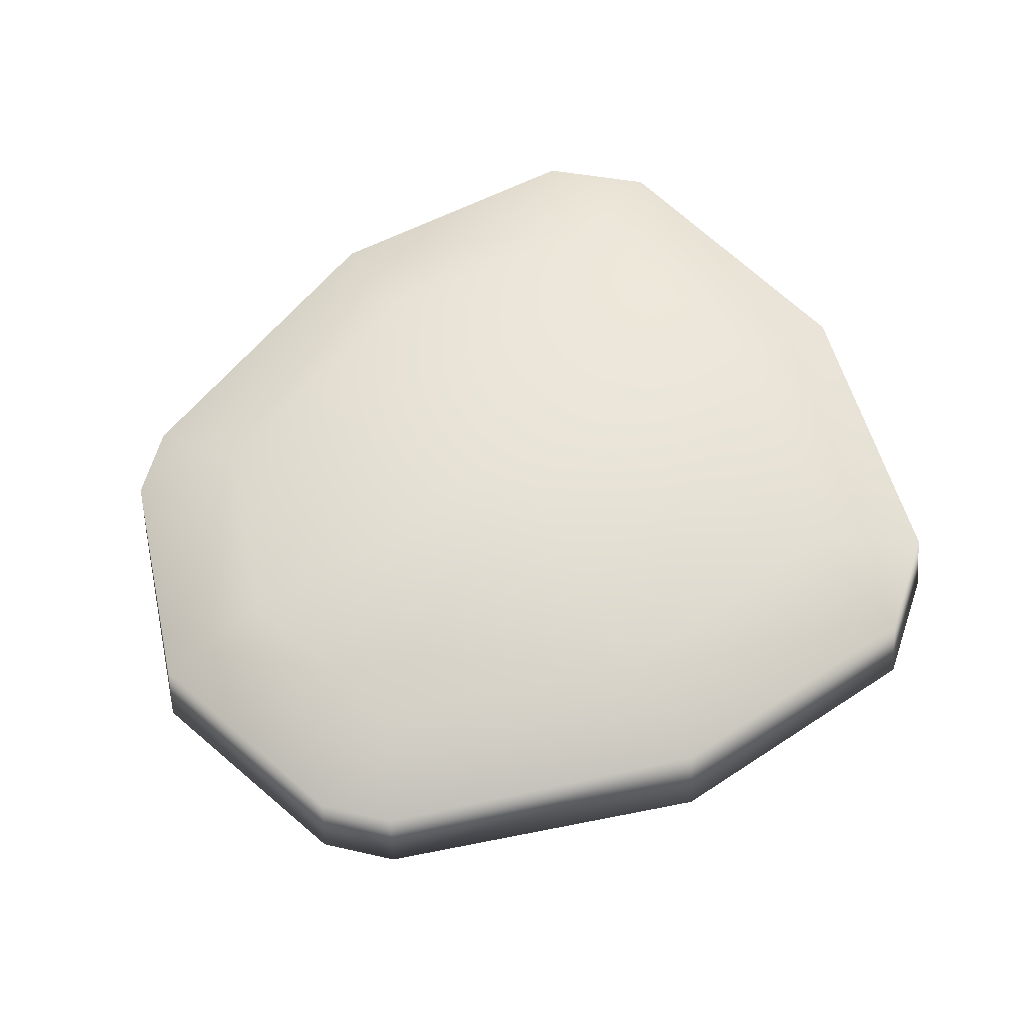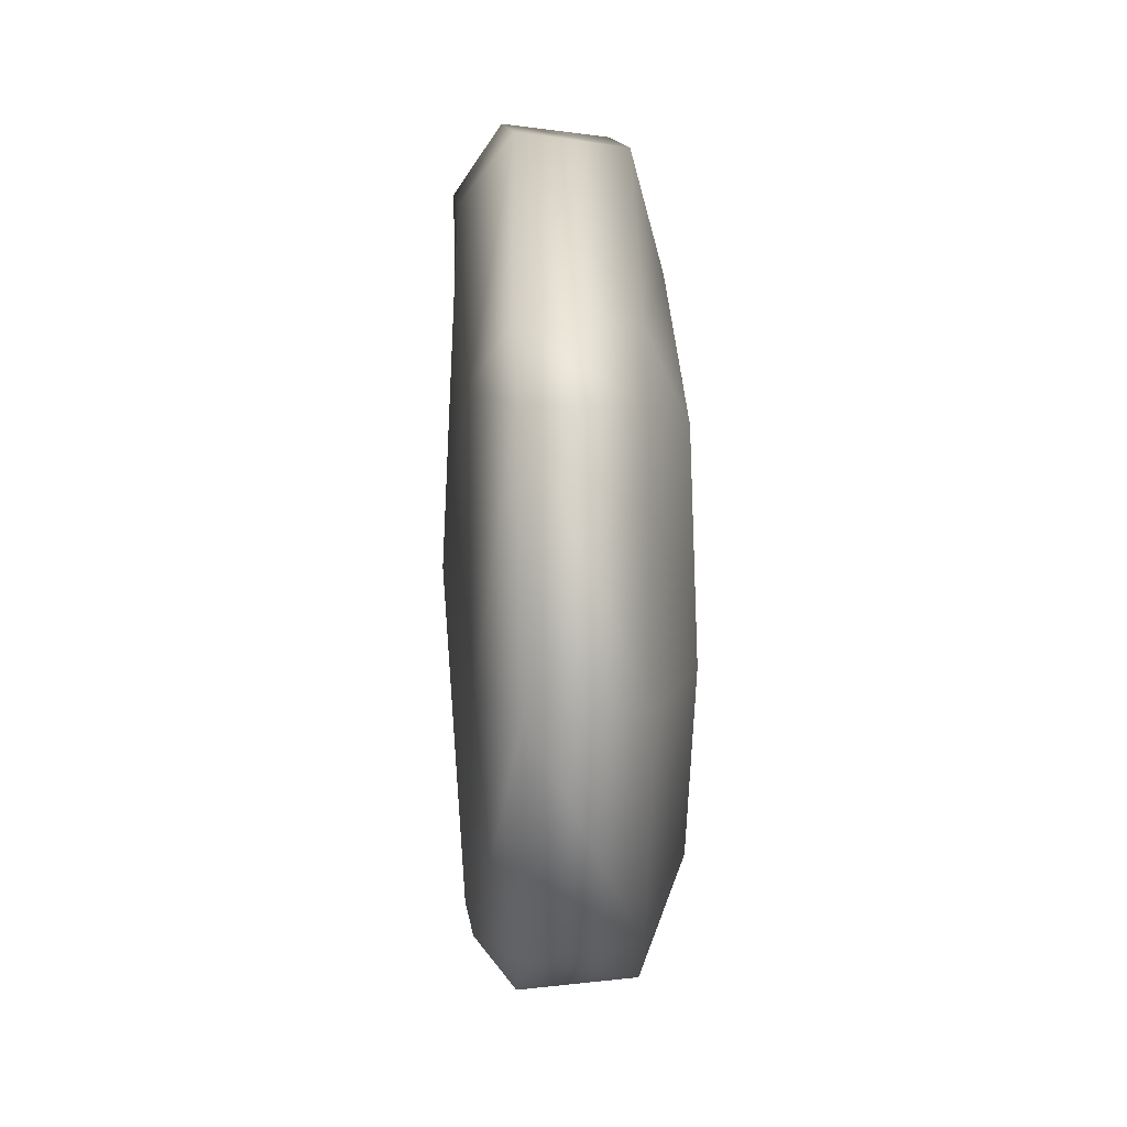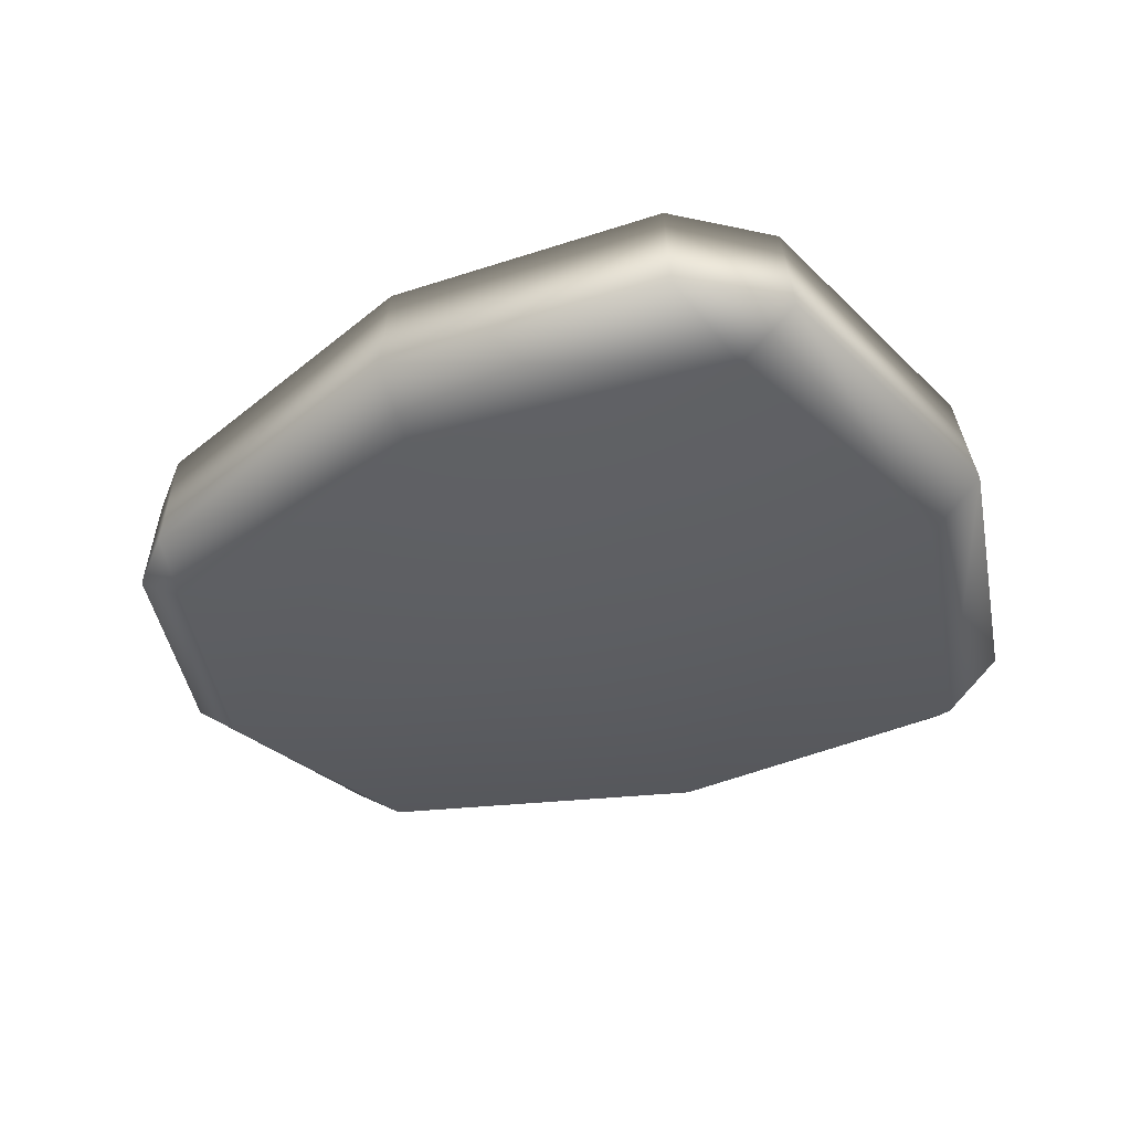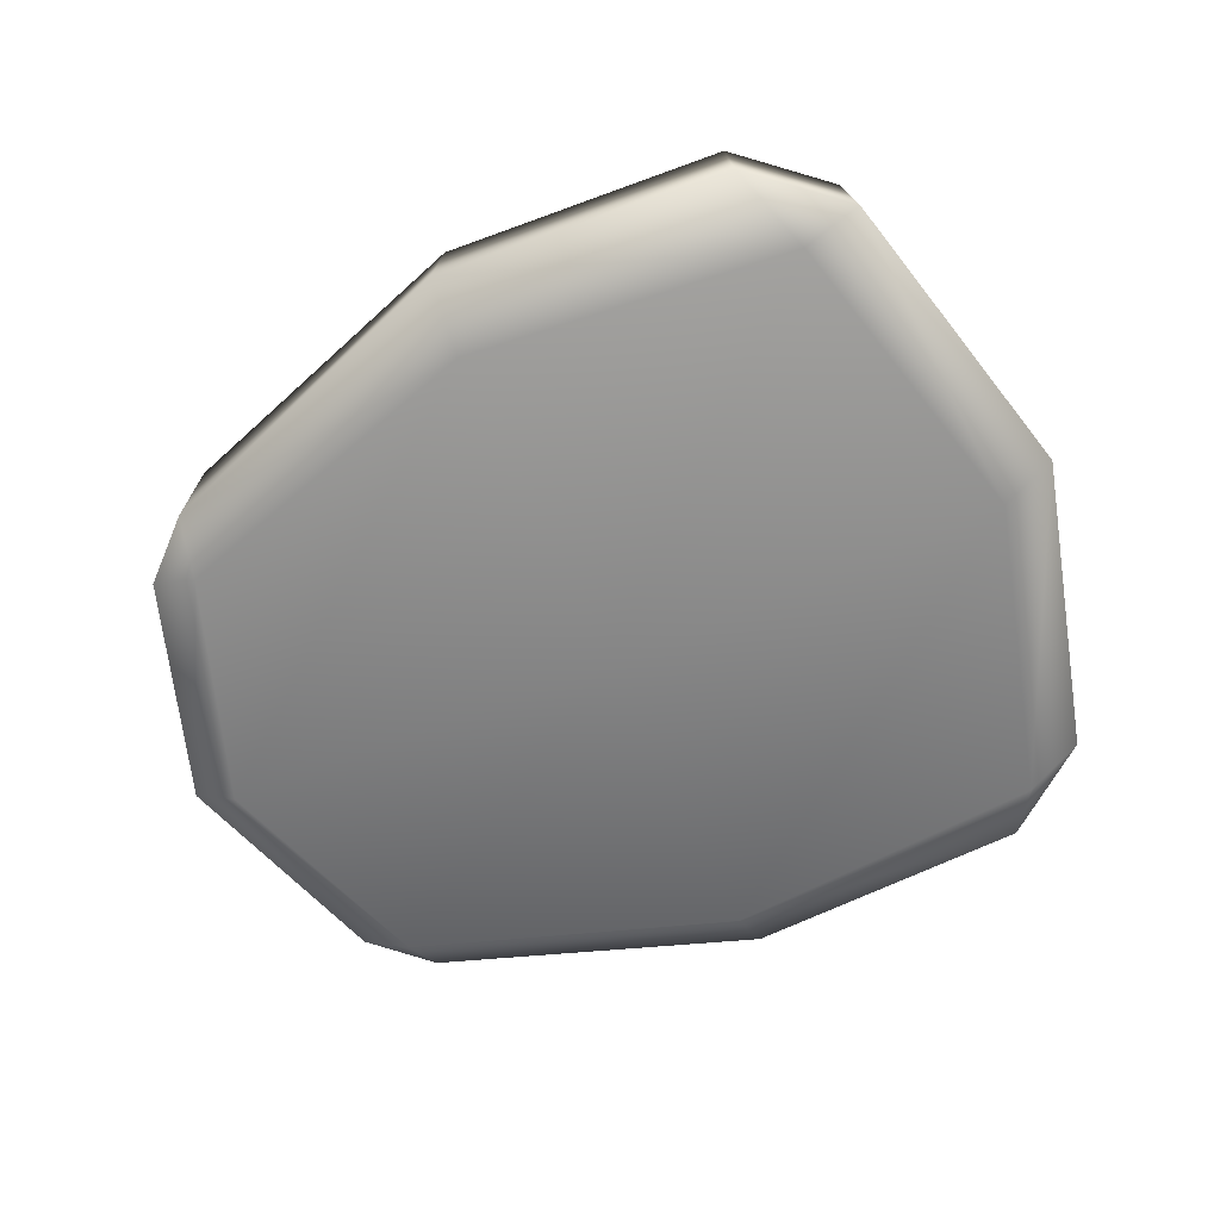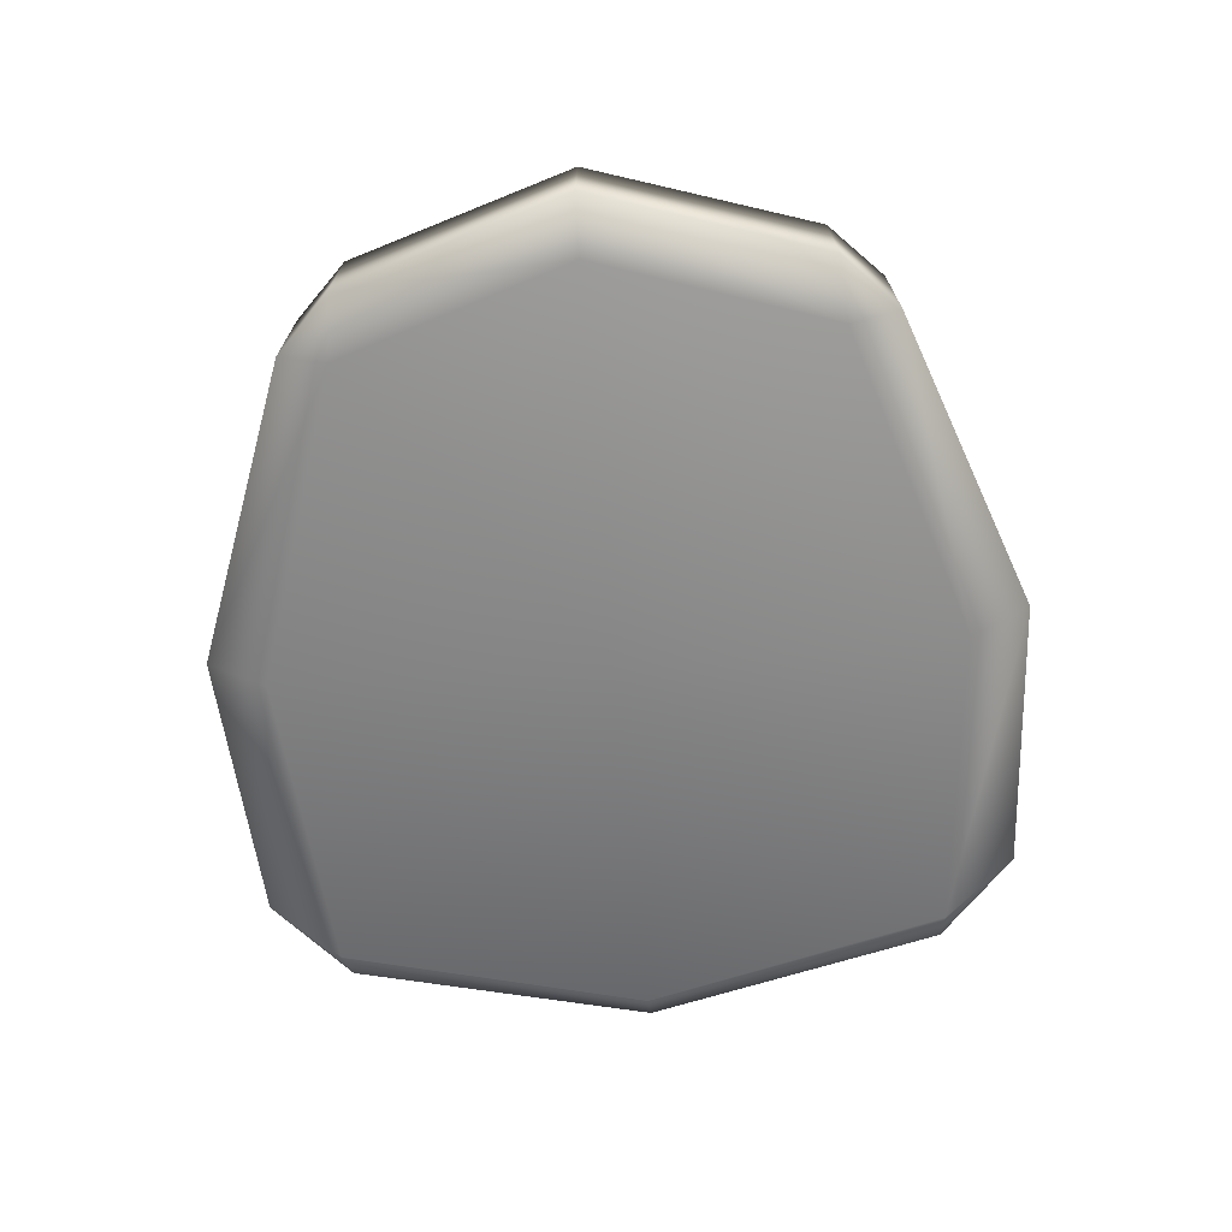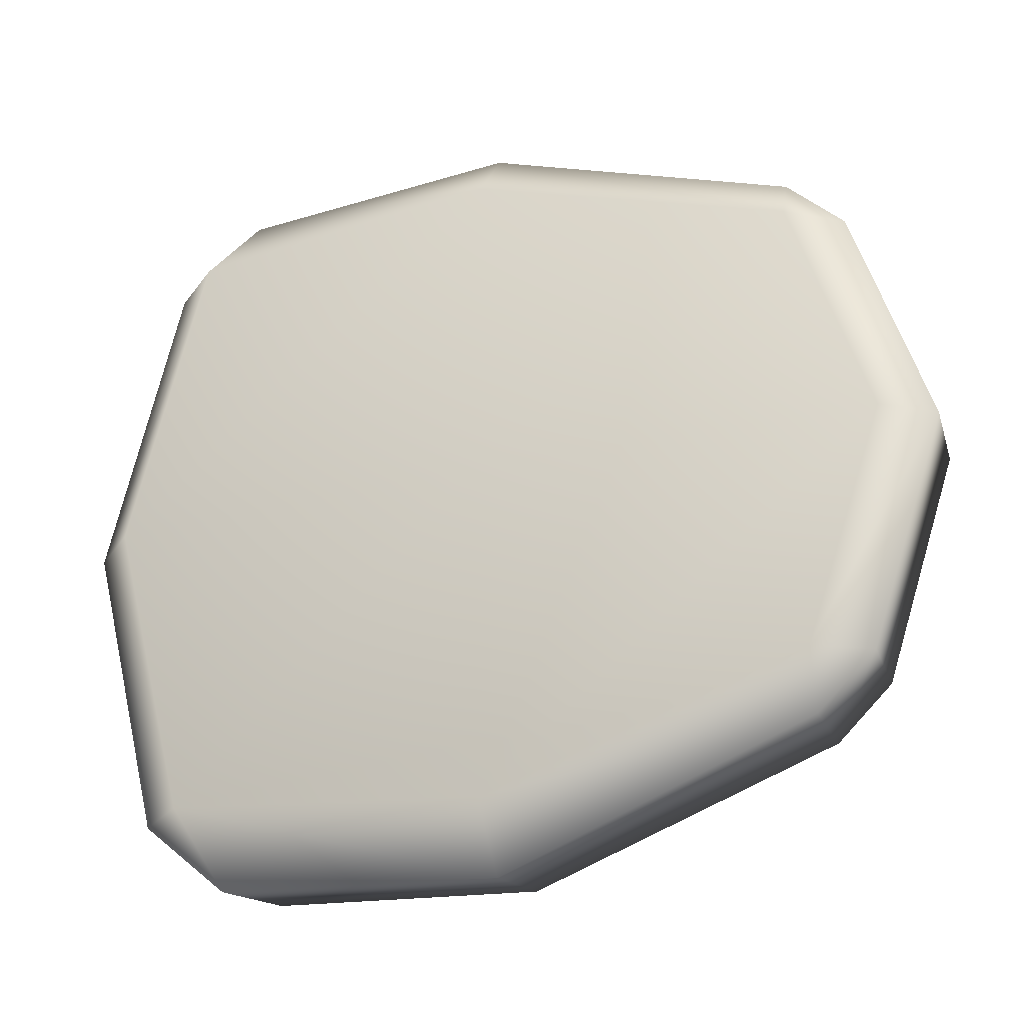
<metadata>
{"format":"obj","ext":"obj","renderer":"f3d","projection":"perspective","resolution":1024,"background":"white","views":[{"elev":61.8,"azim":149.4,"up":"+Y"},{"elev":15.0,"azim":86.7,"up":"+Z"},{"elev":-38.0,"azim":-154.5,"up":"+Y"},{"elev":-62.1,"azim":-156.4,"up":"+Y"},{"elev":-61.6,"azim":94.6,"up":"+Y"},{"elev":-25.4,"azim":21.6,"up":"+Z"}]}
</metadata>
<code>
g default
v 0.9465 -4.732 -0.3451
v 0.9465 1.415 -0.3451
v 9.772 -4.223 -6.658
v 0.9465 -4.255 -9.493
v 8.093 0.7509 -5.457
v 0.9465 0.8188 -7.753
v 8.093 0.7509 4.767
v 0.9465 0.8188 7.063
v 9.772 -4.223 5.967
v 0.9465 -4.255 8.803
v -7.879 -4.216 -8.715
v 9.842 0.7977 -0.3451
v -6.2 0.7802 -7.123
v -7.949 0.8129 -0.3451
v -6.2 0.7802 6.432
v 11.93 -4.252 -0.3451
v -7.879 -4.216 8.024
v -10.04 -4.249 -0.3451
v 0.9447 -0.03051 -10.84
v -6.699 0.008971 -10.43
v -9.056 -0.01901 -8.437
v -11.05 -0.0358 -0.3451
v -9.056 -0.01901 7.747
v -6.677 0.008971 9.703
v 0.9447 -0.03051 10.18
v 9.477 -0.4215 7.222
v 10.97 -0.4257 5.783
v 12.99 -0.4415 -0.3451
v 10.97 -0.4257 -6.473
v 9.477 -0.4215 -7.912
v 0.9439 -2.862 -11.24
v -6.983 -2.906 -10.78
v -9.443 -2.862 -8.709
v -11.55 -2.855 -0.3451
v -9.443 -2.862 8.019
v -6.962 -2.906 10.06
v 0.9439 -2.862 10.58
v 9.646 -3.246 7.388
v 11.22 -3.232 5.901
v 13.29 -3.217 -0.3451
v 11.22 -3.232 -6.592
v 9.646 -3.246 -8.078
g pCube3
f 3 41 40 16
f 4 31 42 3
f 41 42 30 29
f 11 32 31 4
f 29 30 5
f 19 6 5 30
f 29 5 12 28
f 20 13 6 19
f 7 27 28 12
f 8 25 26 7
f 26 27 7
f 15 24 25 8
f 38 39 27 26
f 37 10 9 38
f 39 9 16 40
f 36 17 10 37
f 33 11 18 34
f 32 33 21 20
f 13 20 21
f 13 21 22 14
f 23 15 14 22
f 15 23 24
f 35 36 24 23
f 17 35 34 18
f 42 31 19 30
f 5 6 2 12
f 37 38 26 25
f 33 34 22 21
f 40 41 29 28
f 6 13 14 2
f 36 37 25 24
f 31 32 20 19
f 39 40 28 27
f 9 10 1 16
f 10 17 18 1
f 34 35 23 22
f 3 42 41
f 9 39 38
f 11 33 32
f 17 36 35
f 11 4 1 18
f 15 8 2 14
f 4 3 16 1
f 8 7 12 2

</code>
